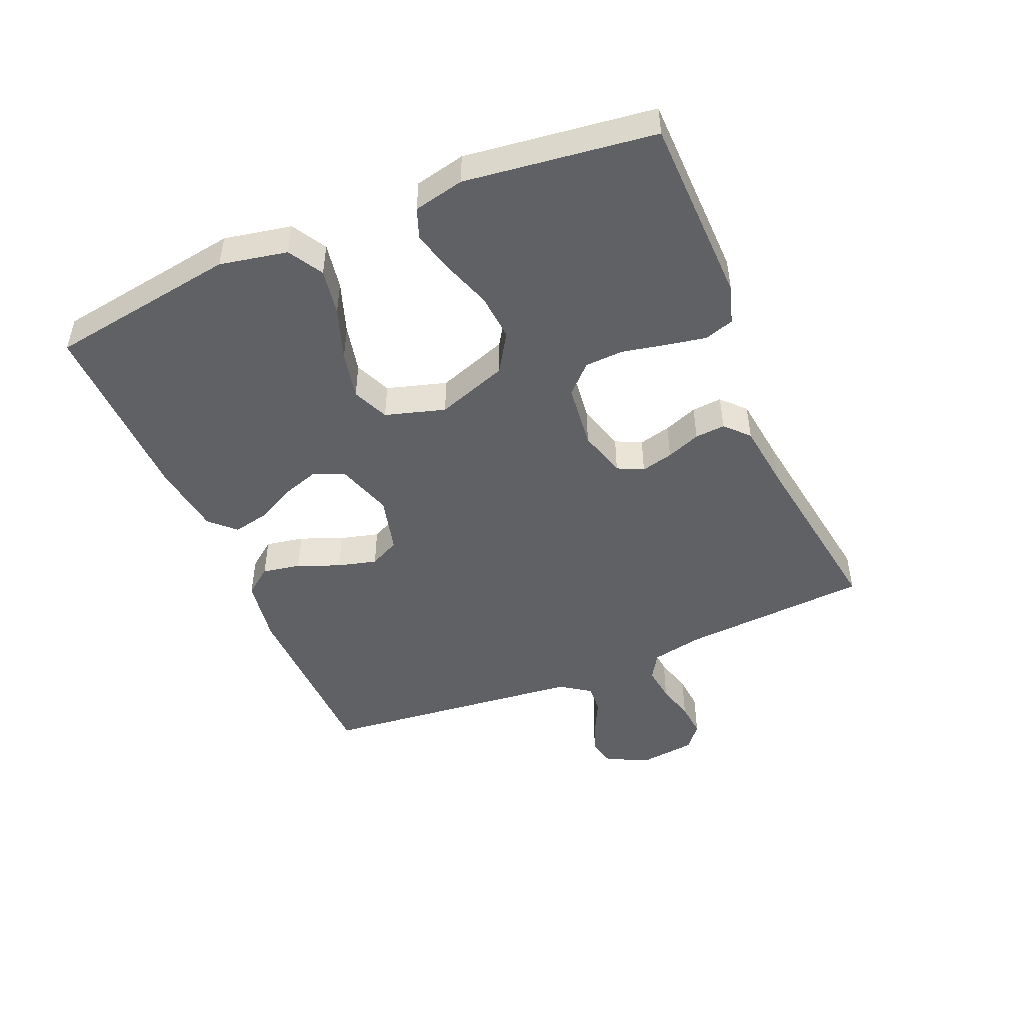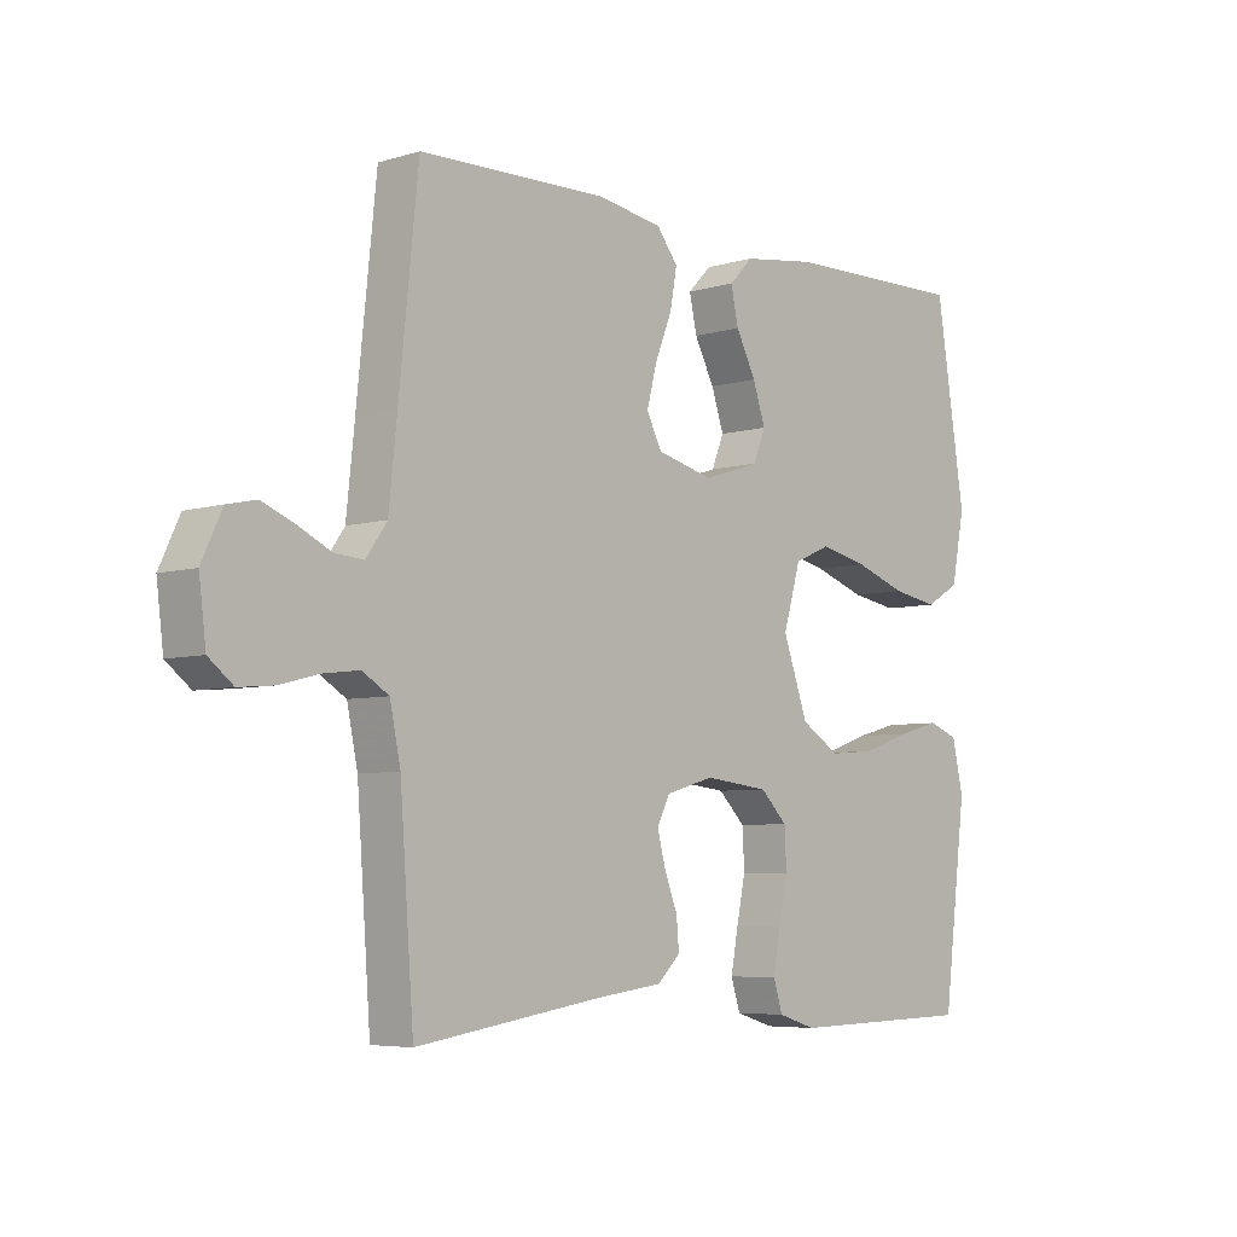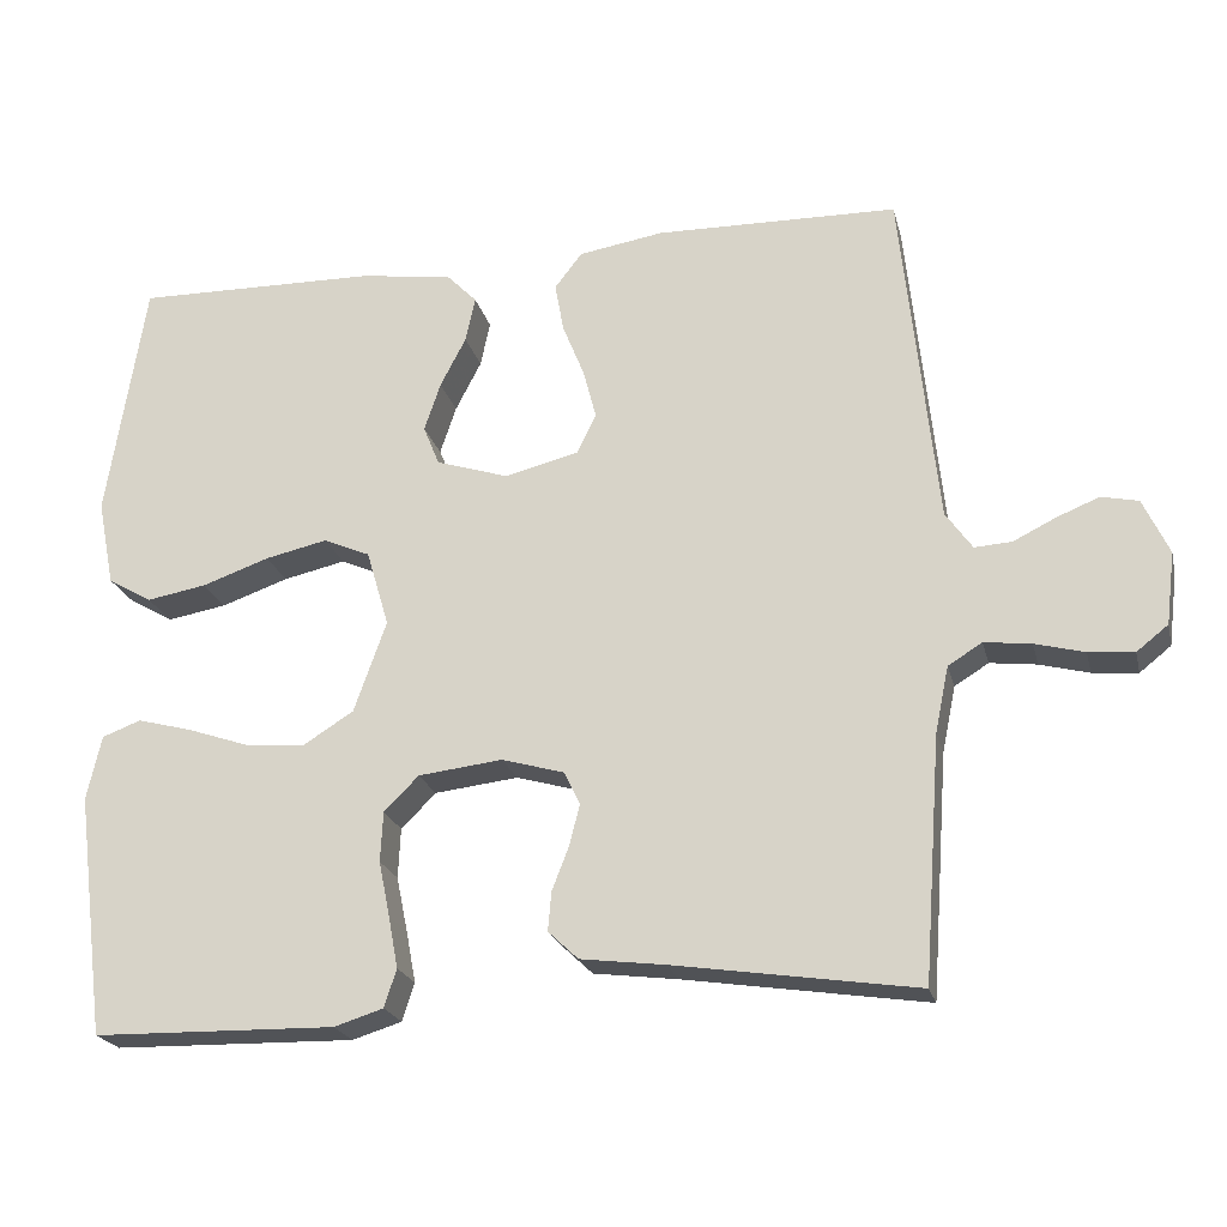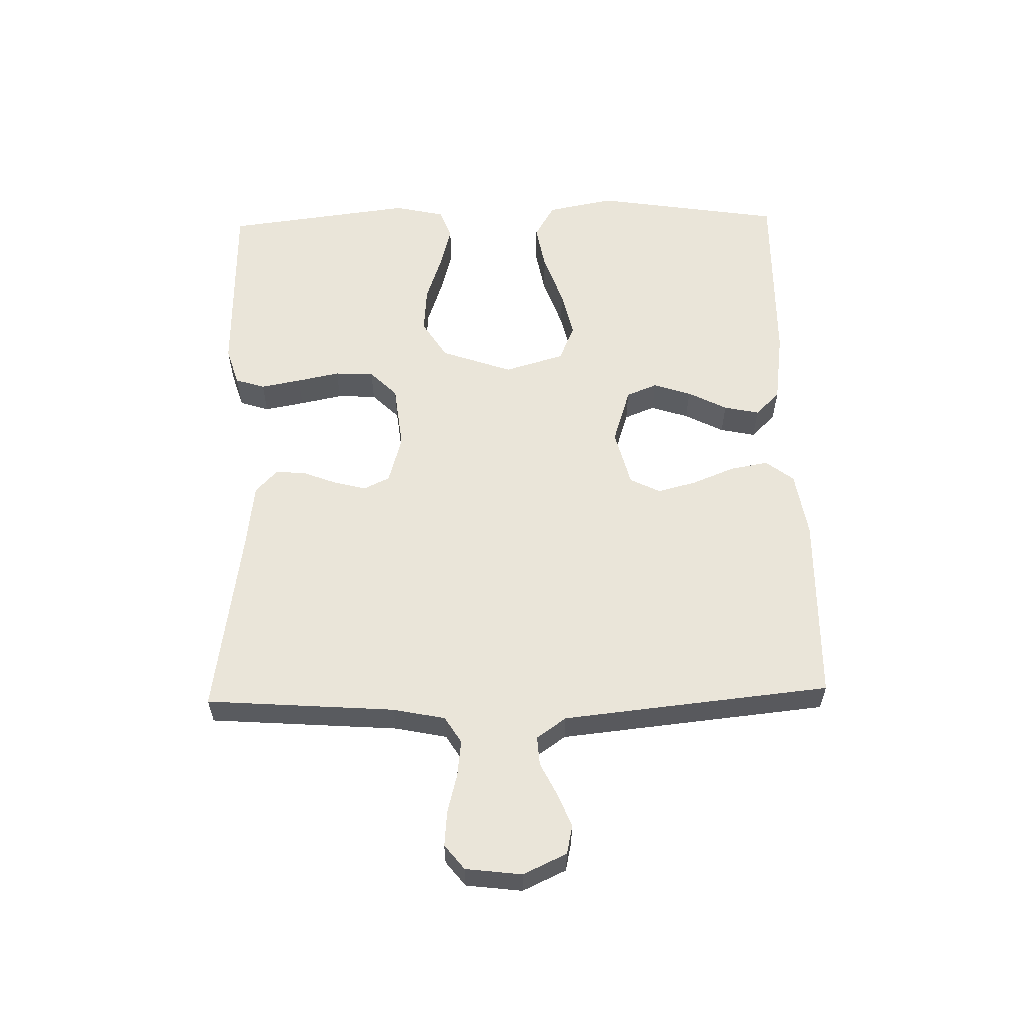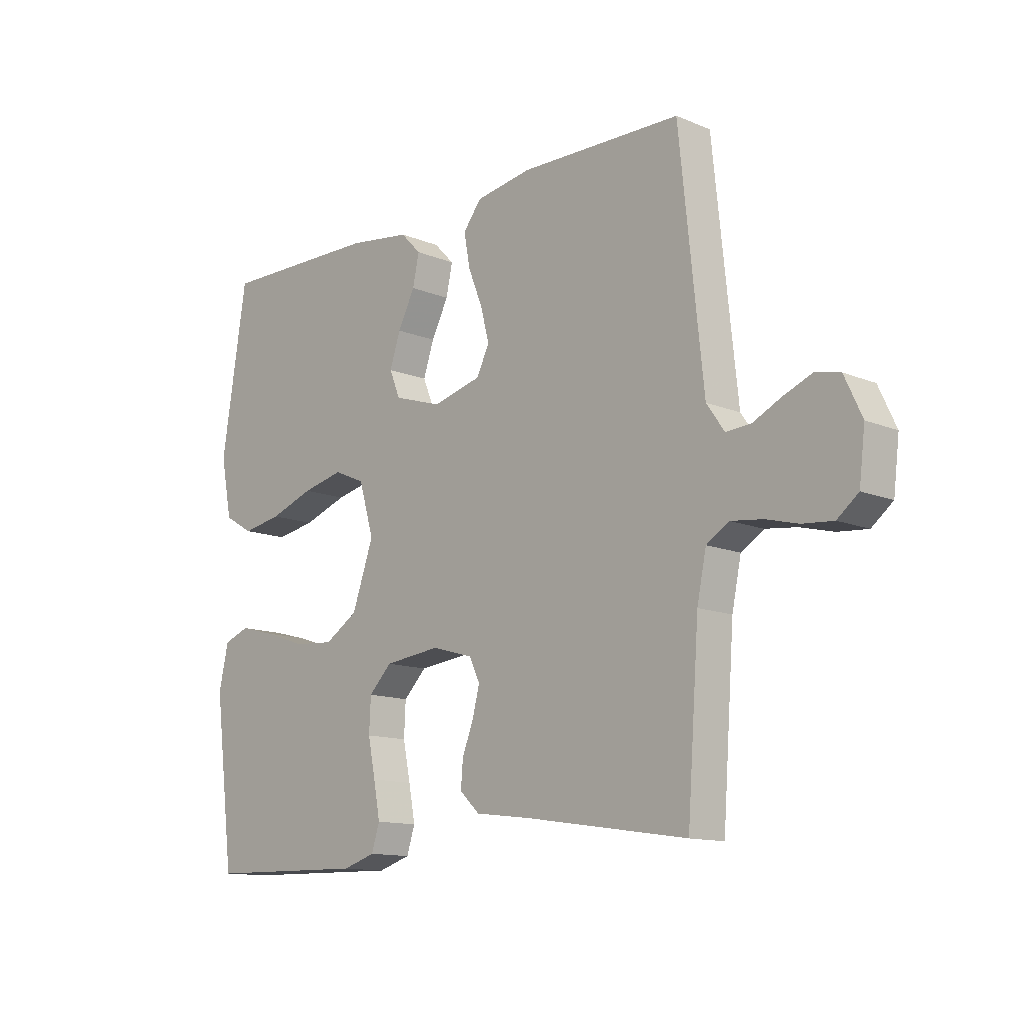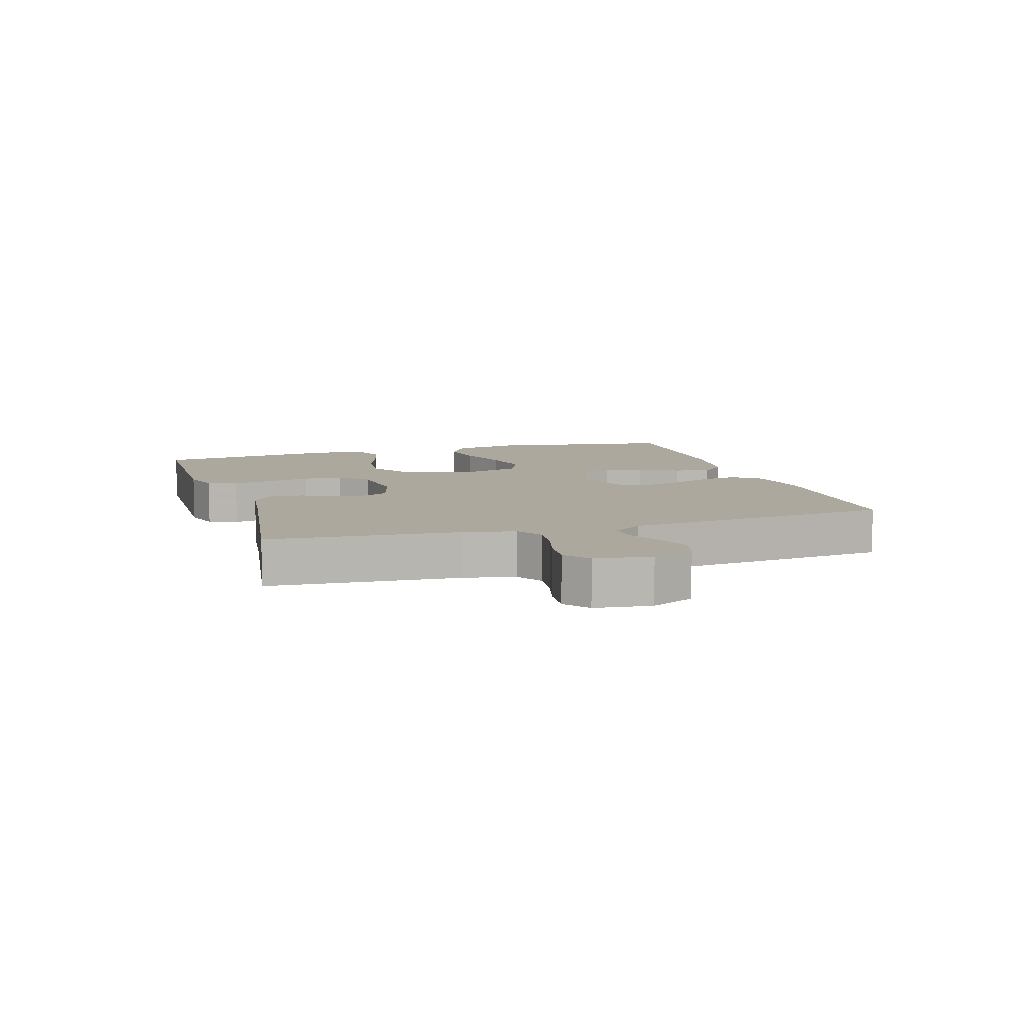
<metadata>
{"format":"obj","ext":"obj","renderer":"f3d","projection":"perspective","resolution":1024,"background":"white","views":[{"elev":-47.5,"azim":112.9,"up":"+Y"},{"elev":-5.7,"azim":-47.6,"up":"+Z"},{"elev":-21.9,"azim":-166.6,"up":"+Z"},{"elev":58.0,"azim":-91.4,"up":"+Y"},{"elev":-12.8,"azim":-133.4,"up":"+Z"},{"elev":8.6,"azim":-107.1,"up":"+Y"}]}
</metadata>
<code>
v -0.5 0.07 -0.5
v -0.522 0.07 -0.2
v -0.539 0.07 -0.118
v -0.581 0.07 -0.092
v -0.639 0.07 -0.099
v -0.7 0.07 -0.115
v -0.756 0.07 -0.12
v -0.795 0.07 -0.089
v -0.806 0.07 0
v -0.774 0.07 0.069
v -0.728 0.07 0.079
v -0.676 0.07 0.058
v -0.623 0.07 0.032
v -0.577 0.07 0.029
v -0.544 0.07 0.076
v -0.531 0.07 0.2
v -0.5 0.07 0.5
v -0.2 0.07 0.506
v -0.095 0.07 0.489
v -0.061 0.07 0.445
v -0.072 0.07 0.384
v -0.099 0.07 0.317
v -0.115 0.07 0.255
v -0.091 0.07 0.207
v 0 0.07 0.184
v 0.09 0.07 0.213
v 0.11 0.07 0.262
v 0.09 0.07 0.322
v 0.058 0.07 0.384
v 0.046 0.07 0.44
v 0.084 0.07 0.479
v 0.2 0.07 0.495
v 0.5 0.07 0.5
v 0.547 0.07 0.2
v 0.526 0.07 0.093
v 0.471 0.07 0.061
v 0.397 0.07 0.074
v 0.314 0.07 0.103
v 0.237 0.07 0.12
v 0.179 0.07 0.095
v 0.151 0.07 0
v 0.191 0.07 -0.113
v 0.253 0.07 -0.152
v 0.328 0.07 -0.146
v 0.404 0.07 -0.12
v 0.472 0.07 -0.102
v 0.52 0.07 -0.12
v 0.538 0.07 -0.2
v 0.5 0.07 -0.5
v 0.2 0.07 -0.506
v 0.139 0.07 -0.487
v 0.124 0.07 -0.44
v 0.136 0.07 -0.376
v 0.15 0.07 -0.308
v 0.147 0.07 -0.246
v 0.104 0.07 -0.203
v 0 0.07 -0.191
v -0.077 0.07 -0.213
v -0.097 0.07 -0.254
v -0.084 0.07 -0.305
v -0.063 0.07 -0.359
v -0.059 0.07 -0.407
v -0.096 0.07 -0.442
v -0.2 0.07 -0.455
v -0.5 0 -0.5
v -0.522 0 -0.2
v -0.539 0 -0.118
v -0.581 0 -0.092
v -0.639 0 -0.099
v -0.7 0 -0.115
v -0.756 0 -0.12
v -0.795 0 -0.089
v -0.806 0 0
v -0.774 0 0.069
v -0.728 0 0.079
v -0.676 0 0.058
v -0.623 0 0.032
v -0.577 0 0.029
v -0.544 0 0.076
v -0.531 0 0.2
v -0.5 0 0.5
v -0.2 0 0.506
v -0.095 0 0.489
v -0.061 0 0.445
v -0.072 0 0.384
v -0.099 0 0.317
v -0.115 0 0.255
v -0.091 0 0.207
v 0 0 0.184
v 0.09 0 0.213
v 0.11 0 0.262
v 0.09 0 0.322
v 0.058 0 0.384
v 0.046 0 0.44
v 0.084 0 0.479
v 0.2 0 0.495
v 0.5 0 0.5
v 0.547 0 0.2
v 0.526 0 0.093
v 0.471 0 0.061
v 0.397 0 0.074
v 0.314 0 0.103
v 0.237 0 0.12
v 0.179 0 0.095
v 0.151 0 0
v 0.191 0 -0.113
v 0.253 0 -0.152
v 0.328 0 -0.146
v 0.404 0 -0.12
v 0.472 0 -0.102
v 0.52 0 -0.12
v 0.538 0 -0.2
v 0.5 0 -0.5
v 0.2 0 -0.506
v 0.139 0 -0.487
v 0.124 0 -0.44
v 0.136 0 -0.376
v 0.15 0 -0.308
v 0.147 0 -0.246
v 0.104 0 -0.203
v 0 0 -0.191
v -0.077 0 -0.213
v -0.097 0 -0.254
v -0.084 0 -0.305
v -0.063 0 -0.359
v -0.059 0 -0.407
v -0.096 0 -0.442
v -0.2 0 -0.455
f 62 63 64
f 61 62 64
f 60 61 64
f 64 1 2
f 60 64 2
f 59 60 2
f 58 59 2 3
f 57 58 3 4
f 56 57 4
f 52 53 54
f 51 52 54
f 50 51 54
f 49 50 54
f 48 49 54
f 47 48 54
f 46 47 54
f 45 46 54
f 44 45 54
f 43 44 54 55
f 42 43 55 56
f 36 37 38
f 35 36 38
f 34 35 38
f 33 34 38
f 32 33 38
f 31 32 38
f 30 31 38
f 29 30 38
f 28 29 38
f 27 28 38 39
f 26 27 39 40
f 20 21 22
f 19 20 22
f 18 19 22
f 17 18 22
f 16 17 22
f 15 16 22 23
f 14 15 23 24
f 11 12 13
f 10 11 13
f 9 10 13
f 8 9 13
f 7 8 13
f 6 7 13
f 5 6 13
f 4 5 13 14
f 14 24 25
f 4 14 25
f 56 4 25
f 42 56 25
f 41 42 25
f 25 26 40 41
f 128 127 126
f 128 126 125
f 128 125 124
f 66 65 128
f 66 128 124
f 66 124 123
f 67 66 123 122
f 68 67 122 121
f 68 121 120
f 118 117 116
f 118 116 115
f 118 115 114
f 118 114 113
f 118 113 112
f 118 112 111
f 118 111 110
f 118 110 109
f 118 109 108
f 119 118 108 107
f 120 119 107 106
f 102 101 100
f 102 100 99
f 102 99 98
f 102 98 97
f 102 97 96
f 102 96 95
f 102 95 94
f 102 94 93
f 102 93 92
f 103 102 92 91
f 104 103 91 90
f 86 85 84
f 86 84 83
f 86 83 82
f 86 82 81
f 86 81 80
f 87 86 80 79
f 88 87 79 78
f 77 76 75
f 77 75 74
f 77 74 73
f 77 73 72
f 77 72 71
f 77 71 70
f 77 70 69
f 78 77 69 68
f 89 88 78
f 89 78 68
f 89 68 120
f 89 120 106
f 89 106 105
f 105 104 90 89
f 1 65 66 2
f 2 66 67 3
f 3 67 68 4
f 4 68 69 5
f 5 69 70 6
f 6 70 71 7
f 7 71 72 8
f 8 72 73 9
f 9 73 74 10
f 10 74 75 11
f 11 75 76 12
f 12 76 77 13
f 13 77 78 14
f 14 78 79 15
f 15 79 80 16
f 16 80 81 17
f 17 81 82 18
f 18 82 83 19
f 19 83 84 20
f 20 84 85 21
f 21 85 86 22
f 22 86 87 23
f 23 87 88 24
f 24 88 89 25
f 25 89 90 26
f 26 90 91 27
f 27 91 92 28
f 28 92 93 29
f 29 93 94 30
f 30 94 95 31
f 31 95 96 32
f 32 96 97 33
f 33 97 98 34
f 34 98 99 35
f 35 99 100 36
f 36 100 101 37
f 37 101 102 38
f 38 102 103 39
f 39 103 104 40
f 40 104 105 41
f 41 105 106 42
f 42 106 107 43
f 43 107 108 44
f 44 108 109 45
f 45 109 110 46
f 46 110 111 47
f 47 111 112 48
f 48 112 113 49
f 49 113 114 50
f 50 114 115 51
f 51 115 116 52
f 52 116 117 53
f 53 117 118 54
f 54 118 119 55
f 55 119 120 56
f 56 120 121 57
f 57 121 122 58
f 58 122 123 59
f 59 123 124 60
f 60 124 125 61
f 61 125 126 62
f 62 126 127 63
f 63 127 128 64
f 64 128 65 1

</code>
